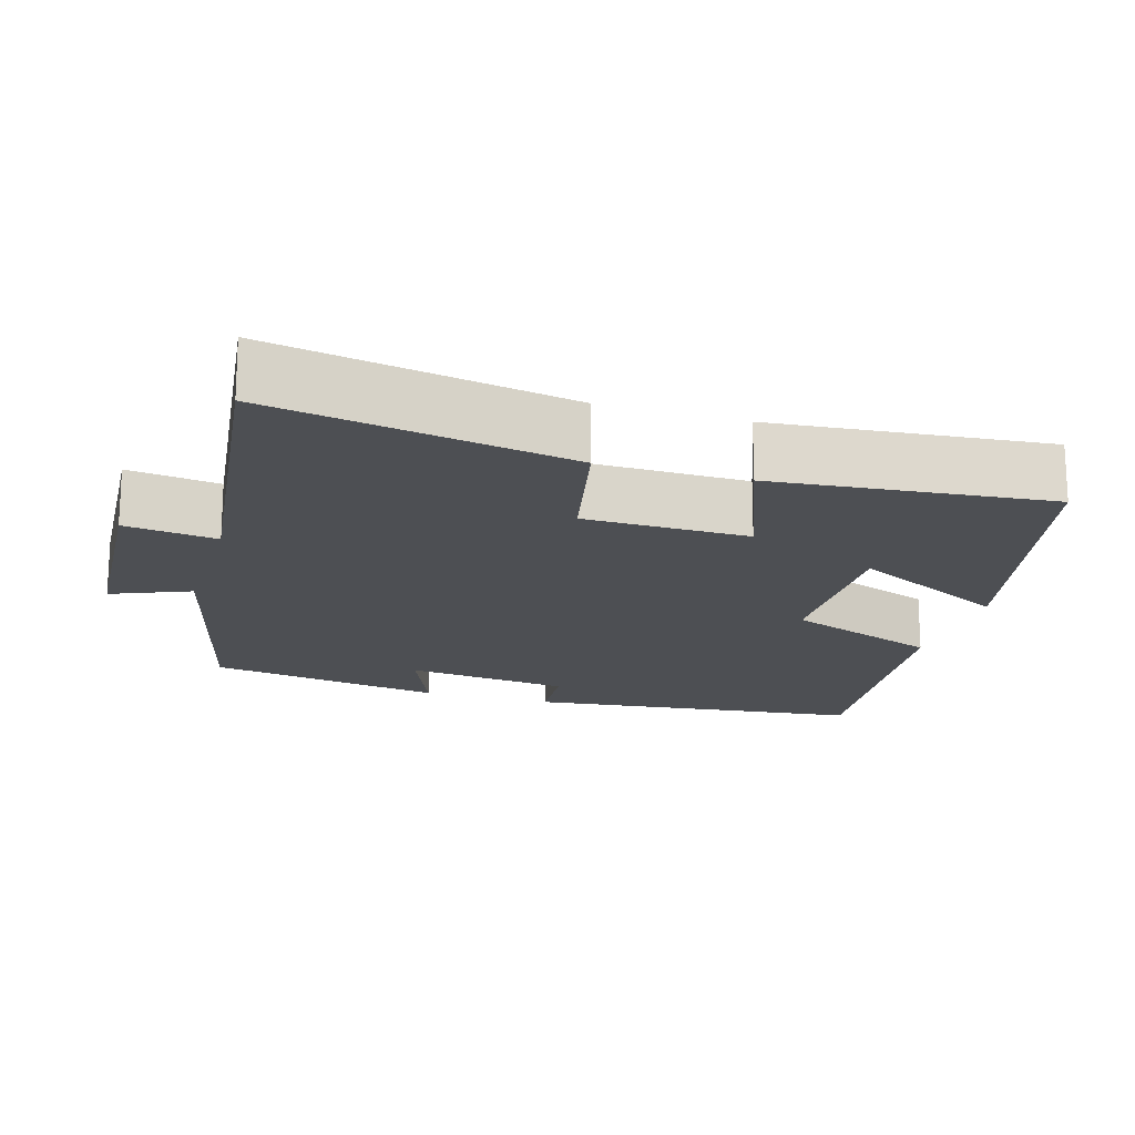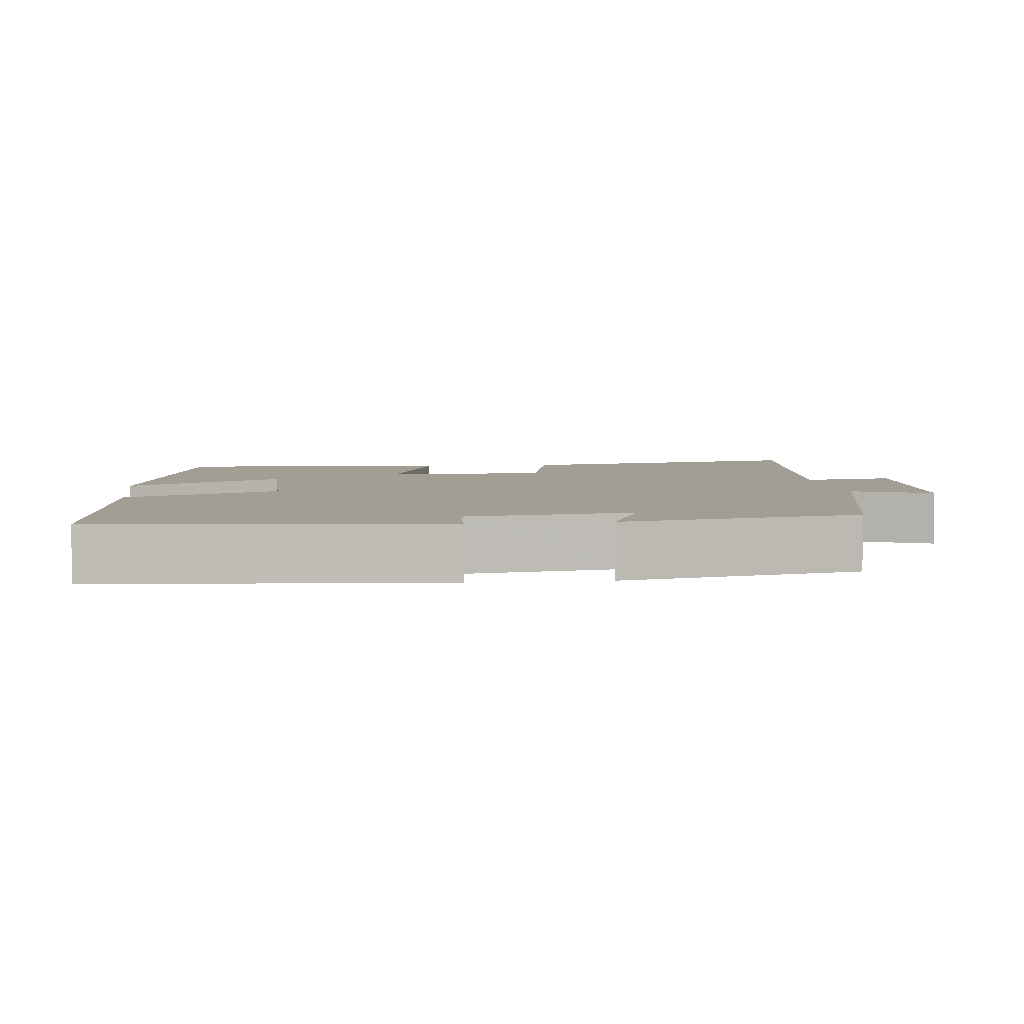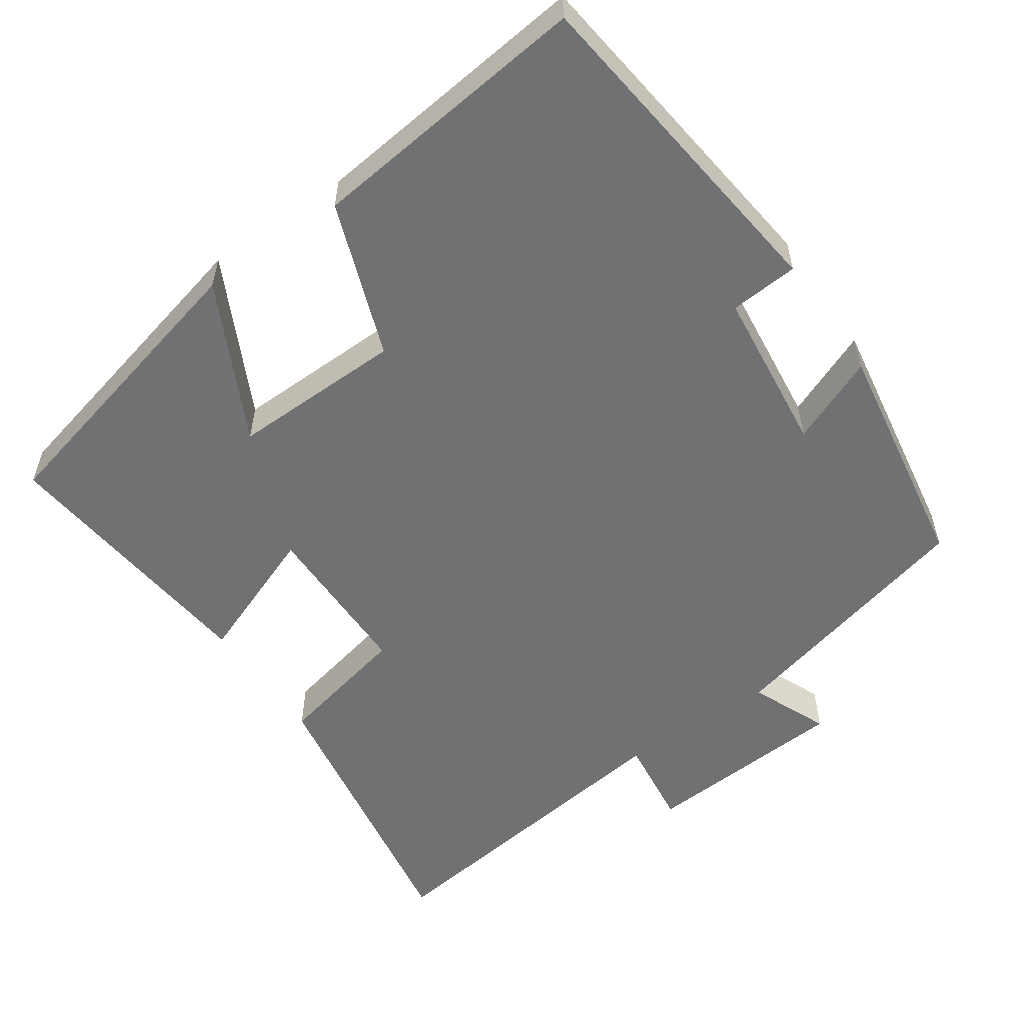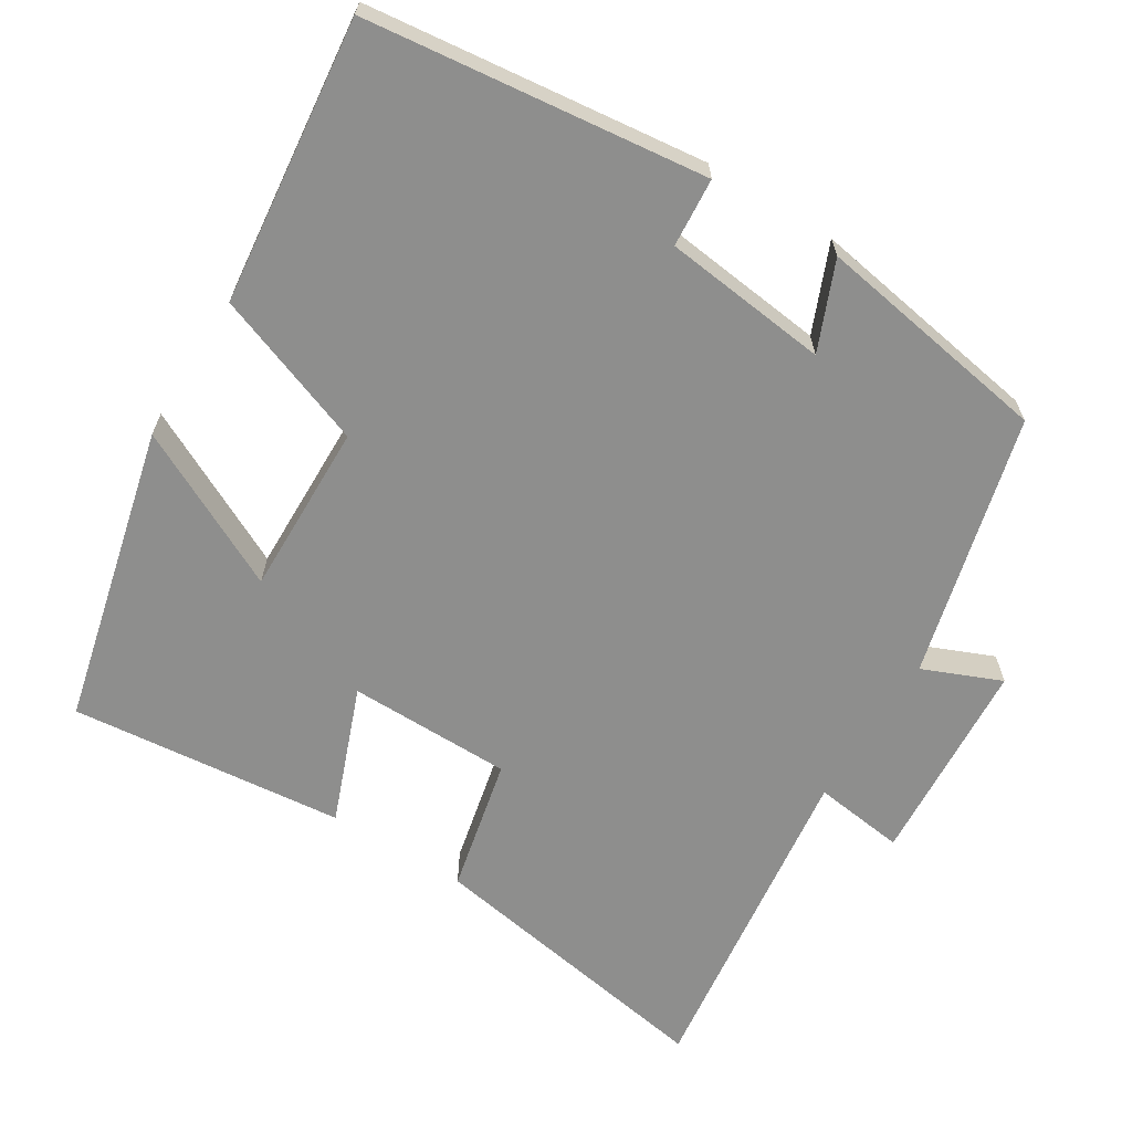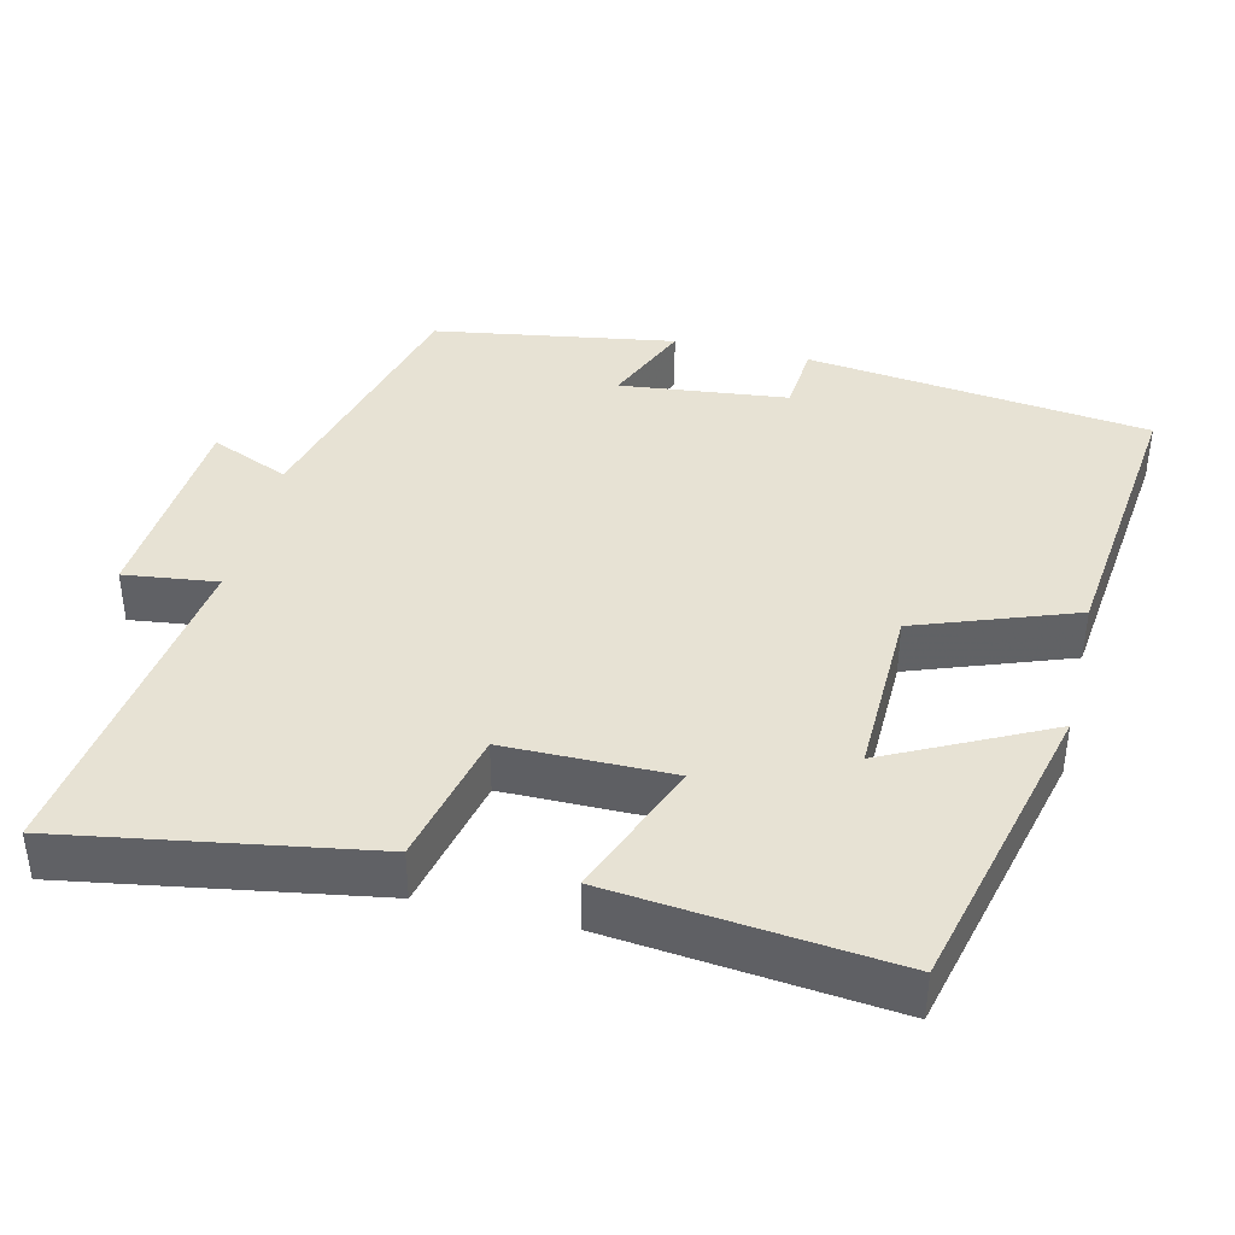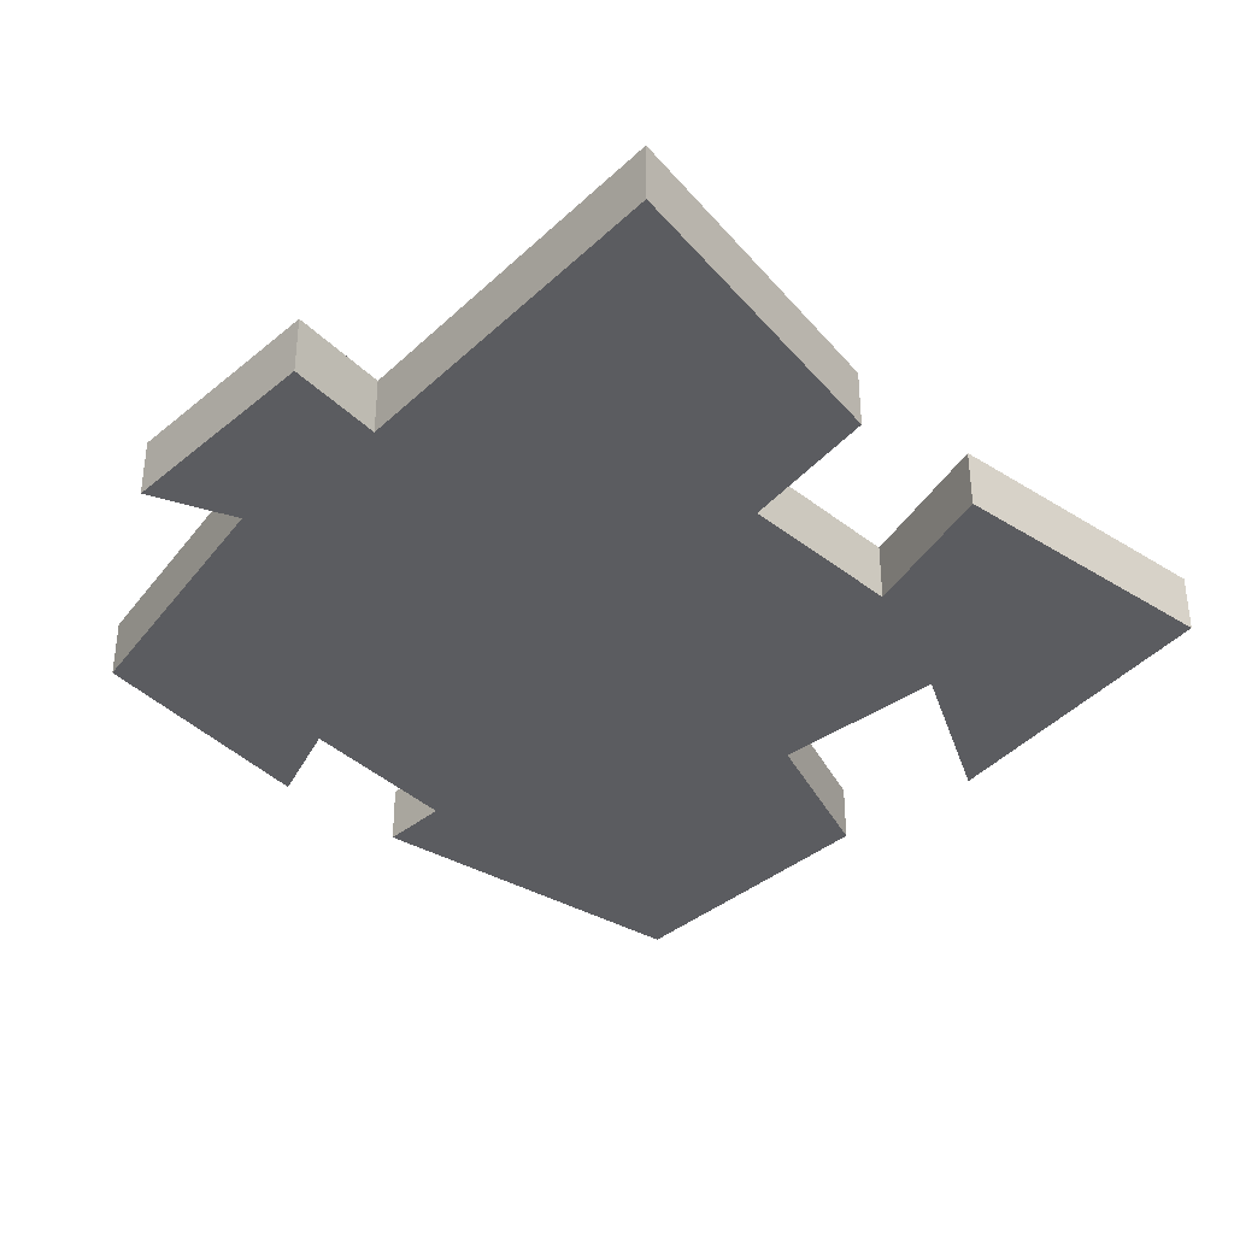
<metadata>
{"format":"obj","ext":"obj","renderer":"f3d","projection":"perspective","resolution":1024,"background":"white","views":[{"elev":-17.9,"azim":73.1,"up":"+Y"},{"elev":5.1,"azim":-97.5,"up":"+Y"},{"elev":-55.3,"azim":-145.2,"up":"+Y"},{"elev":-64.9,"azim":-121.7,"up":"+Y"},{"elev":39.9,"azim":103.8,"up":"+Y"},{"elev":-34.6,"azim":43.9,"up":"+Y"}]}
</metadata>
<code>
v 0.569 0.07 0.556
v 0.5 0.07 0.155
v 0.319 0.07 0.115
v 0.317 0.07 -0.105
v 0.5 0.07 -0.035
v 0.537 0.07 -0.404
v 0.137 0.07 -0.5
v 0.244 0.07 -0.288
v 0.012 0.07 -0.292
v -0.065 0.07 -0.5
v -0.447 0.07 -0.542
v -0.5 0.07 -0.087
v -0.408 0.07 -0.08
v -0.382 0.07 0.142
v -0.5 0.07 0.093
v -0.447 0.07 0.411
v -0.095 0.07 0.5
v -0.139 0.07 0.605
v 0.139 0.07 0.623
v 0.123 0.07 0.5
v 0.569 0 0.556
v 0.5 0 0.155
v 0.319 0 0.115
v 0.317 0 -0.105
v 0.5 0 -0.035
v 0.537 0 -0.404
v 0.137 0 -0.5
v 0.244 0 -0.288
v 0.012 0 -0.292
v -0.065 0 -0.5
v -0.447 0 -0.542
v -0.5 0 -0.087
v -0.408 0 -0.08
v -0.382 0 0.142
v -0.5 0 0.093
v -0.447 0 0.411
v -0.095 0 0.5
v -0.139 0 0.605
v 0.139 0 0.623
v 0.123 0 0.5
f 17 18 19 20
f 16 17 20
f 15 16 20
f 14 15 20
f 13 14 20 1
f 11 12 13
f 10 11 13
f 9 10 13
f 8 9 13
f 5 6 7 8
f 4 5 8
f 3 4 8 13
f 1 2 3
f 1 3 13
f 40 39 38 37
f 40 37 36
f 40 36 35
f 40 35 34
f 21 40 34 33
f 33 32 31
f 33 31 30
f 33 30 29
f 33 29 28
f 28 27 26 25
f 28 25 24
f 33 28 24 23
f 23 22 21
f 33 23 21
f 1 21 22 2
f 2 22 23 3
f 3 23 24 4
f 4 24 25 5
f 5 25 26 6
f 6 26 27 7
f 7 27 28 8
f 8 28 29 9
f 9 29 30 10
f 10 30 31 11
f 11 31 32 12
f 12 32 33 13
f 13 33 34 14
f 14 34 35 15
f 15 35 36 16
f 16 36 37 17
f 17 37 38 18
f 18 38 39 19
f 19 39 40 20
f 20 40 21 1

</code>
